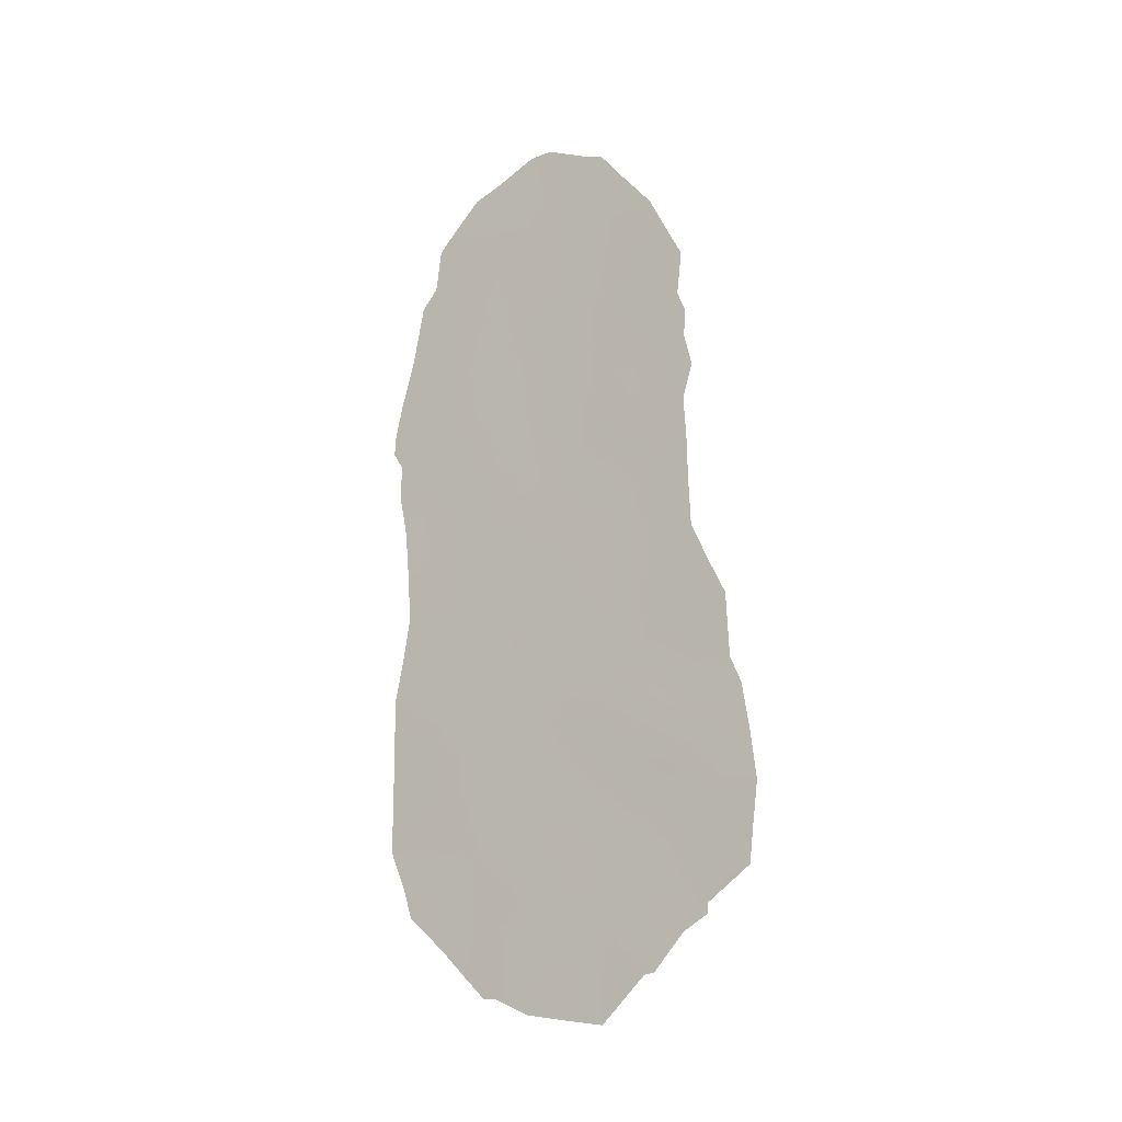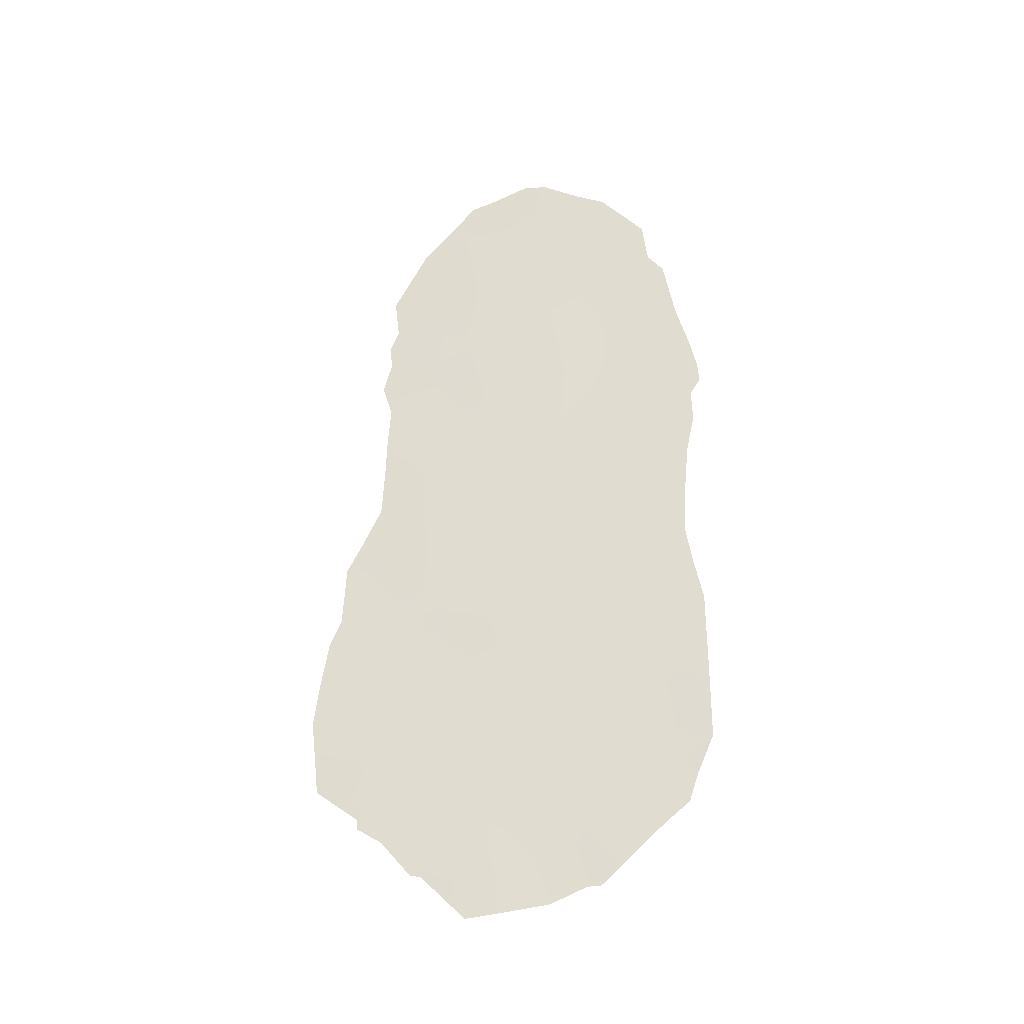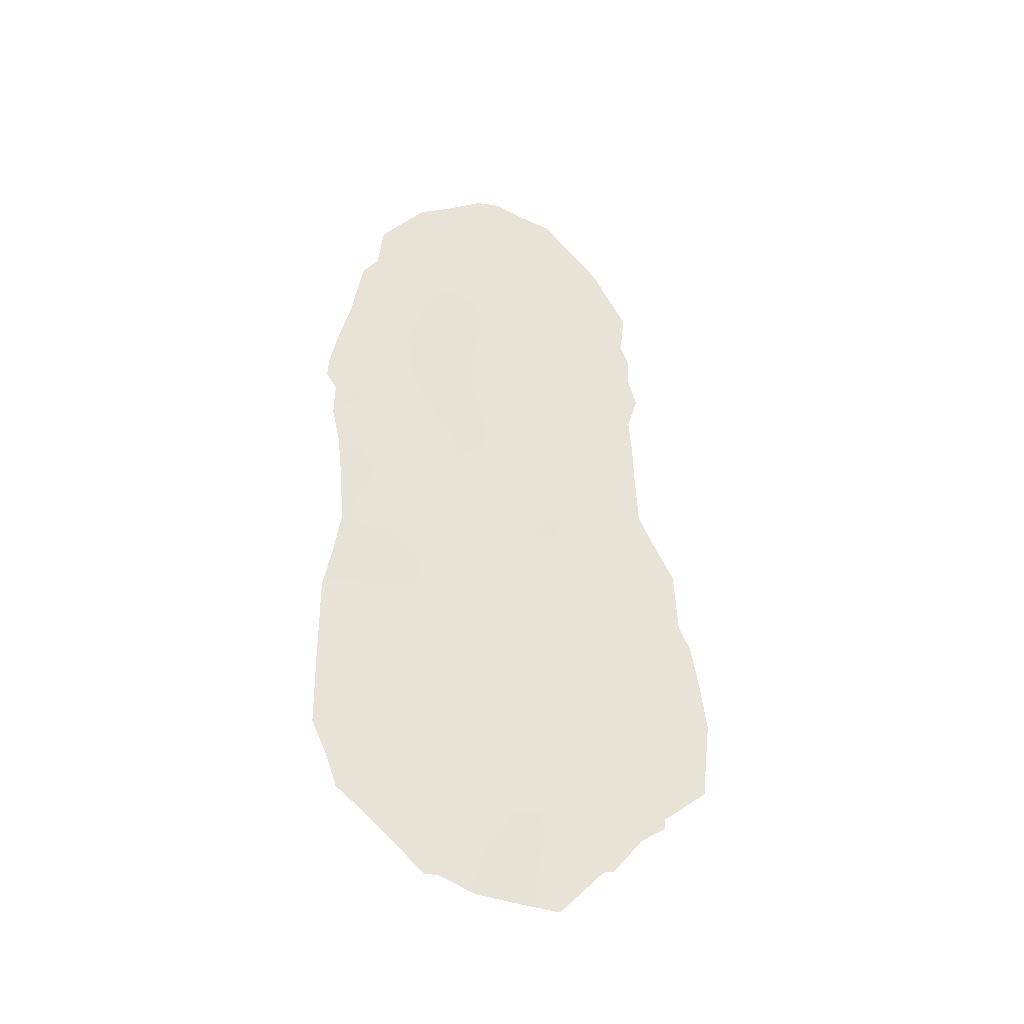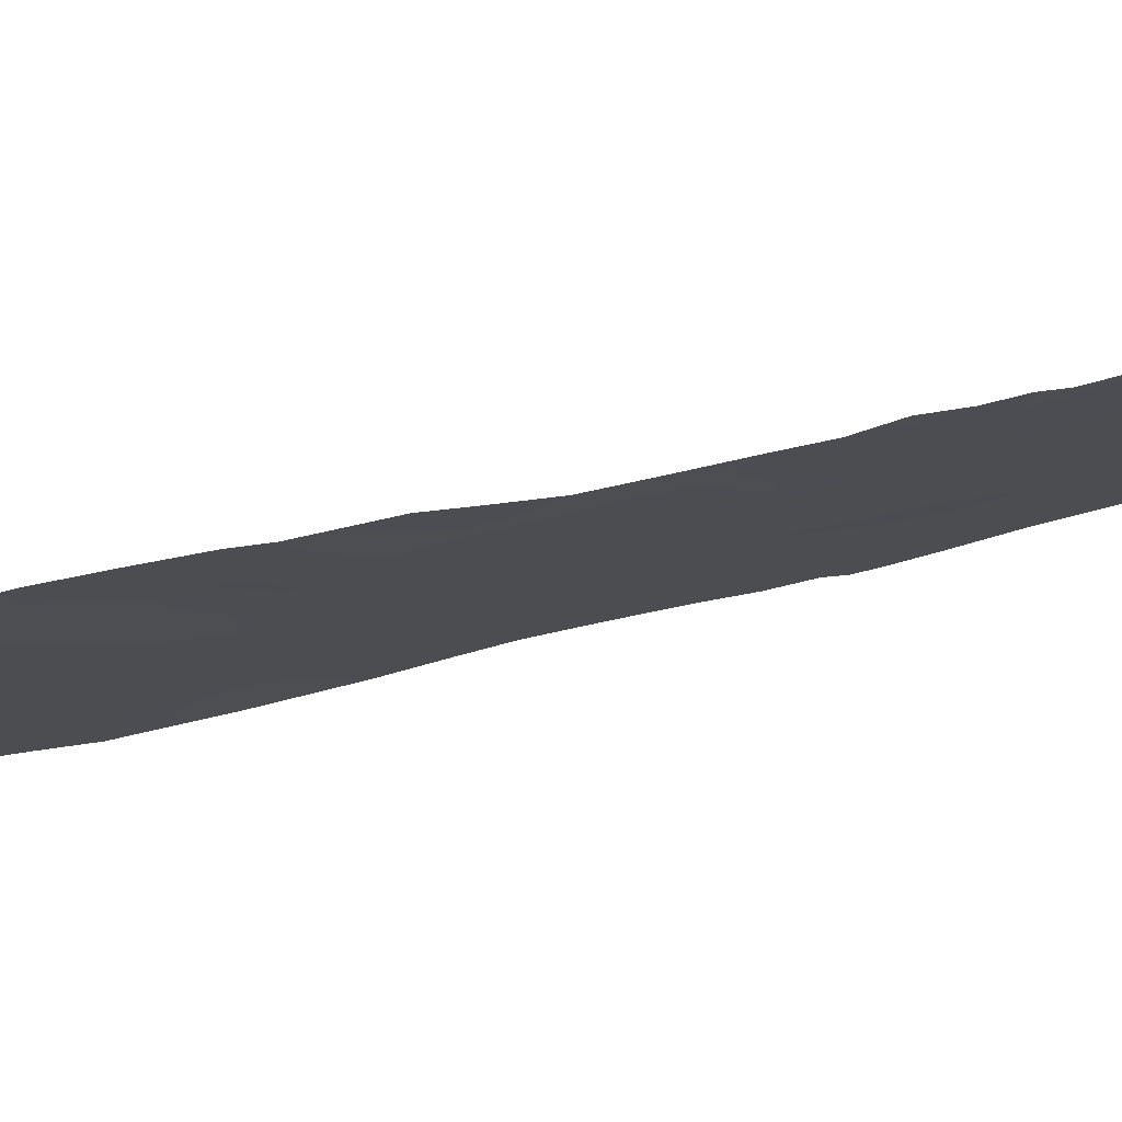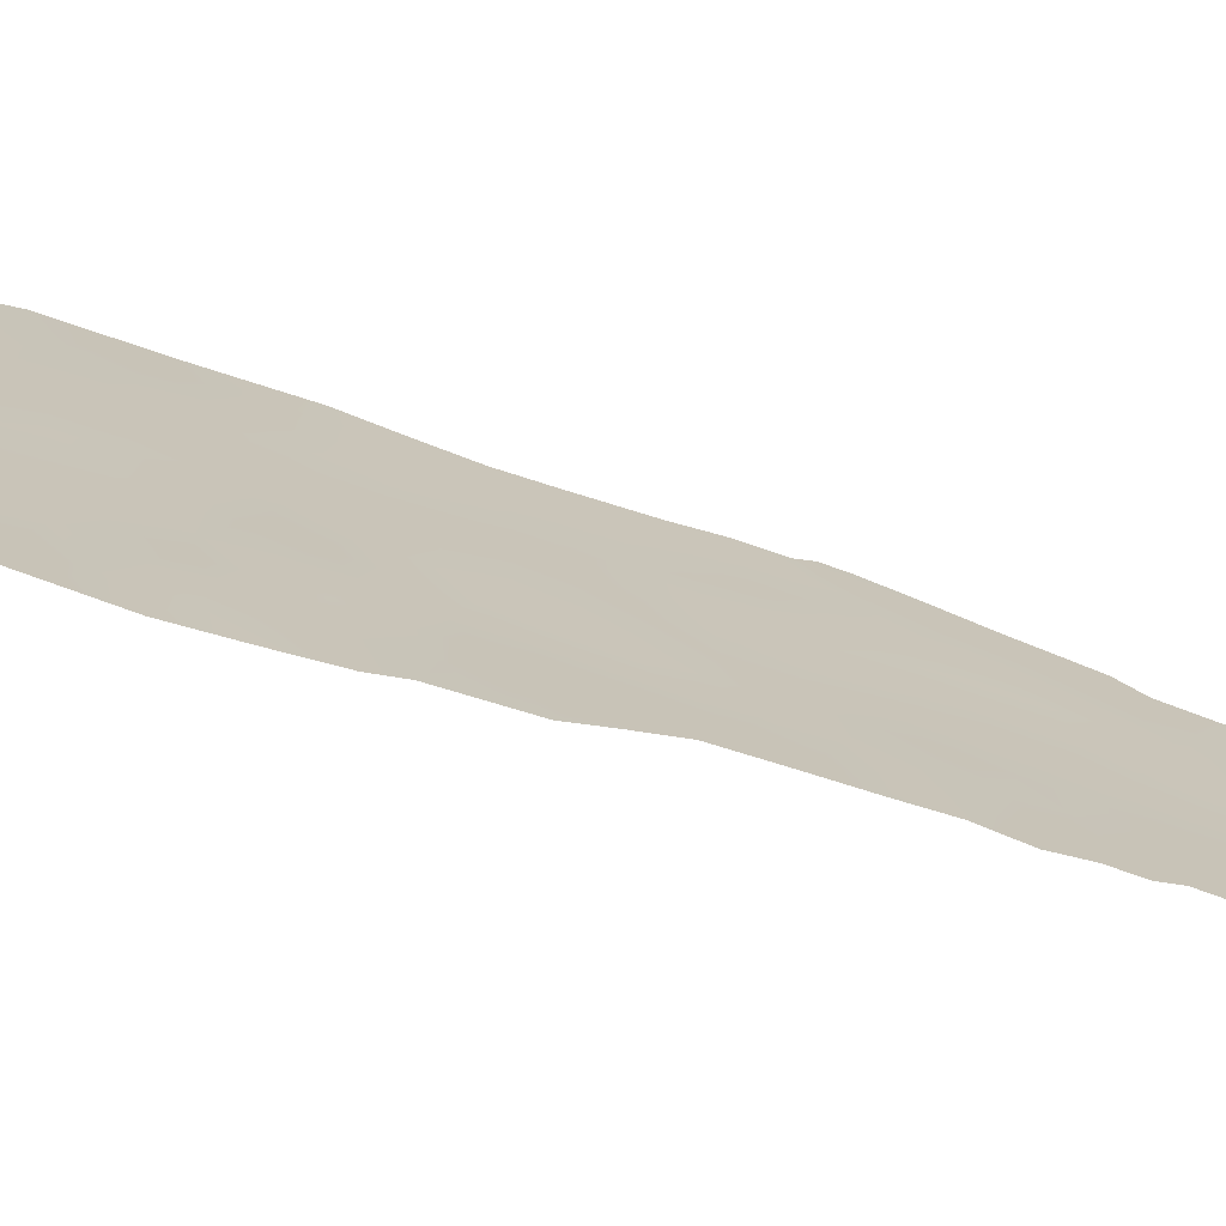
<metadata>
{"format":"obj","ext":"obj","renderer":"f3d","projection":"perspective","resolution":1024,"background":"white","views":[{"elev":-13.7,"azim":-78.9,"up":"+Z"},{"elev":-30.3,"azim":79.6,"up":"+Z"},{"elev":-32.8,"azim":-127.4,"up":"+Z"},{"elev":-79.7,"azim":-76.6,"up":"+Y"},{"elev":-50.5,"azim":-112.0,"up":"+Y"}]}
</metadata>
<code>
v -92.67 89.94 8.016
v -93.44 88.07 6.919
v -94.1 86.31 9.557
v -93.39 87.95 12.88
v -91.38 93.3 2.985
v -93.44 88.02 5.799
v -92.61 89.91 13.79
v -91.79 92.04 13.73
v -92.73 89.49 18.06
v -91.26 93.52 7.232
v -91.42 92.88 18.35
v -93.52 87.51 18.87
v -91.24 93.57 8.413
v -91.44 92.89 15.89
v -91.99 91.67 6.471
v -94.08 86.47 6.083
v -94.15 86.2 7.675
v -91.05 93.92 13.81
v -92.33 90.76 10.04
v -92.71 89.59 16.03
v -92.97 89.29 0.2876
v -91.38 92.88 20.36
v -94.07 86.48 2.099
v -90.82 94.45 17.12
v -90.71 94.76 15.36
v -93.94 86.77 3.964
v -92.63 90.17 2.204
v -93.04 89.05 3.94
v -92.08 91.17 17.18
v -92.79 89.54 11.59
v -92.71 89.43 21.98
v -91.33 93.39 5.098
v -92.07 91.35 11.91
v -93.37 87.93 16.96
v -91.6 92.62 10.27
v -91.84 92.01 8.511
v -92.15 91.35 4.089
v -92.06 91.11 21.15
v -92.75 89.68 9.89
v -92.07 91.17 19.2
v -93.43 88.14 2.198
v -92.76 89.36 20.04
v -92.78 89.7 5.787
v -91.33 93.24 11.99
v -93.41 88 8.803
v -93.43 87.92 10.77
v -92.11 91.14 15.35
v -93.35 88.03 15.01
v -91.98 91.82 1.79
v -94.6 85.09 7.501
v -94.44 85.46 9.819
v -94.48 85.37 8.174
v -90.52 95.24 15.67
v -90.51 95.28 15.14
v -94.69 84.97 3.024
v -94.76 84.75 5.055
v -90.74 94.78 12.16
v -90.62 95.04 13.82
v -93.98 86.41 17.57
v -93.96 86.46 16.88
v -90.66 95.06 7.957
v -90.7 94.71 17.78
v -91.98 91.87 -0.08073
v -94 86.43 14.13
v -94.23 86.08 1.885
v -94.24 86.06 2.155
v -93.96 86.5 15.17
v -90.62 95.02 14.71
v -90.99 93.87 21.03
v -93.15 88.86 -0.7402
v -93.6 87.74 0.4584
v -91.38 93.35 1.071
v -93.89 86.63 18.11
v -90.66 95.07 3.811
v -92.78 89.82 -0.6317
v -94.07 86.25 16.04
v -93.93 86.51 19.22
v -90.64 95.06 5.963
v -90.95 94.01 19.91
v -91.41 92.71 22.32
v -91.69 91.98 22.66
v -90.95 94.42 2.037
v -93.99 86.7 1.468
v -91.85 92.19 -0.0857
v -90.79 94.41 19.39
v -92.06 90.97 23.21
v -92.29 90.39 23.27
v -93.71 87.47 0.5188
v -93.54 87.38 20.95
v -94.06 86.34 11.72
v -90.81 94.65 10.2
v -92.94 88.81 22.66
v -92.7 89.38 22.85
v -94.34 85.79 6.699
v -94.69 84.9 6.297
v -94.39 85.67 5.626
v -94.46 85.42 8.996
v -92.17 91.04 13.73
v -91.97 91.54 14.62
v -92.33 90.61 14.67
v -91.63 92.45 14.73
v -91.83 91.88 15.58
v -92.09 91.17 16.19
v -92.4 90.36 16.62
v -92.39 90.42 15.64
v -91.54 92.78 8.735
v -91.56 92.74 7.868
v -93.77 87.24 6.479
v -93.76 87.22 7.375
v -94.03 86.56 6.887
v -94.37 85.72 4.528
v -94.72 84.87 3.974
v -94.37 85.74 3.488
v -91.21 93.53 12.89
v -91.01 94.08 12.05
v -90.9 94.35 12.94
v -90.71 94.85 12.83
v -92.81 89.55 8.94
v -92.48 90.4 9.061
v -94.05 86.53 5.099
v -93.69 87.15 16.47
v -93.71 87.07 17.31
v -90.94 94.35 8.492
v -90.75 94.83 9.111
v -91.05 94.04 9.36
v -91.96 91.7 10.19
v -92.09 91.38 9.254
v -91.73 92.28 9.416
v -94.12 86.26 8.658
v -91.39 93.15 9.453
v -90.95 94.31 7.601
v -91.23 93.57 10.27
v -92.56 90.17 10.84
v -92.86 89.38 10.76
v -91.83 92 11.08
v -92.2 91.08 10.98
v -92.68 89.7 14.99
v -92.71 89.7 12.61
v -92.44 90.43 11.8
v -92.33 90.66 12.79
v -91.68 92.56 2.433
v -91.72 92.44 3.525
v -92.03 91.67 2.859
v -91.93 91.82 7.525
v -92.22 91.05 8.261
v -92.32 90.83 7.208
v -91.36 93.33 4.023
v -91.71 92.43 4.649
v -93.02 88.87 13.33
v -93.01 88.9 14.42
v -93.36 88.02 13.96
v -92.83 89.64 3.092
v -92.42 90.69 3.085
v -92.62 90.13 4.014
v -92.38 90.84 1.331
v -92.81 89.7 1.292
v -92.6 90.28 0.3889
v -92.34 90.95 -0.4878
v -91.66 92.53 5.769
v -92.06 91.53 5.351
v -93.68 87.22 14.57
v -93.7 87.17 13.49
v -91.25 93.4 14.75
v -90.87 94.37 14.67
v -91.03 93.96 15.62
v -93.35 88 16.01
v -93.02 88.83 15.49
v -93.03 88.77 16.51
v -94.46 85.51 2.59
v -91.42 92.97 13.78
v -93.1 88.89 5.522
v -93.1 88.91 6.394
v -91.72 92 20.76
v -92.06 91.15 20.17
v -91.73 92.03 19.78
v -91.18 93.35 21.63
v -91.4 92.81 21.31
v -91.09 93.78 16.7
v -90.77 94.6 16.25
v -93.26 88.48 4.78
v -92.88 89.45 4.835
v -93.66 87.47 4.838
v -93.8 87.15 5.664
v -93.38 88.3 -0.1409
v -93.23 88.59 3.075
v -93.03 89.15 2.195
v -93.25 88.58 1.153
v -91.57 92.63 12.84
v -92.75 89.42 19.05
v -93.13 88.46 19.49
v -93.47 87.97 3.929
v -92.28 91.06 2.16
v -91.66 92.62 1.433
v -91.39 93.3 2.006
v -92.4 90.34 17.62
v -92.72 89.54 17.05
v -93.45 87.72 17.87
v -93.08 88.78 12.25
v -91 94.21 4.442
v -90.65 95.07 4.85
v -90.97 94.25 5.514
v -93.11 88.78 9.34
v -93.07 88.9 8.397
v -93.07 88.96 7.424
v -93.42 88.06 7.877
v -93.06 88.69 17.5
v -91.95 91.67 12.82
v -91.62 92.63 6.838
v -91.29 93.46 6.17
v -90.95 94.29 6.576
v -91.73 91.94 21.75
v -92.04 91.11 22.17
v -93.42 87.91 11.81
v -93.12 88.71 11.25
v -91.7 92.31 11.96
v -91.46 92.95 11.12
v -91.15 93.93 1.607
v -91.13 93.95 2.478
v -90.85 94.66 2.797
v -91.06 94.1 3.407
v -92.24 91.21 0.4942
v -92.01 91.77 0.9474
v -90.58 95.05 16.54
v -91.41 92.86 19.37
v -91.09 93.69 18.92
v -91.1 93.63 19.85
v -92.36 90.24 22.48
v -92.4 90.24 21.51
v -92.4 90.32 18.62
v -92.41 90.28 19.6
v -92.74 89.37 20.99
v -92.4 90.25 20.55
v -91.05 93.85 17.87
v -90.75 94.56 18.58
v -91.43 92.88 17.21
v -91.74 92.02 18.79
v -92.07 91.17 18.2
v -93 88.7 21.54
v -93.66 87.53 3.049
v -93.8 87.18 2.182
v -93.63 87.65 1.367
v -93.27 88.55 0.2083
v -93.55 87.4 19.81
v -90.65 95.06 6.998
v -92.72 89.83 6.834
v -93.74 86.93 20.05
v -92.48 90.48 5.023
v -92.39 90.67 6.114
v -91.1 93.89 11.13
v -90.78 94.71 11.22
v -93.76 87.16 8.274
v -93.76 87.15 9.197
v -91.76 92.01 17.74
v -93.12 88.71 10.3
v -93.75 87.14 10.18
v -93.43 87.94 9.766
v -91.77 92 16.63
v -93.2 88.19 21.91
v -91.63 92.73 0.4407
v -93.75 87.09 12.39
v -94.02 86.4 12.97
v -93.75 87.12 11.25
v -94.06 86.38 10.54
v -94.25 85.89 10.71
v -93.69 87.18 15.55
v -94.06 86.48 2.828
v -93.1 88.55 18.5
v -93.1 88.5 20.65
f 94 95 96
f 52 129 97
f 98 99 100
f 101 102 99
f 103 104 105
f 13 106 107
f 25 54 53
f 108 109 110
f 111 112 113
f 114 115 116
f 39 118 119
f 120 96 111
f 123 124 125
f 126 127 128
f 110 17 94
f 128 106 130
f 13 131 123
f 130 125 132
f 133 134 39
f 126 135 136
f 137 100 105
f 138 139 140
f 141 142 143
f 144 145 146
f 142 147 148
f 149 150 151
f 152 153 154
f 155 156 157
f 159 160 148
f 151 161 162
f 23 66 65
f 163 164 165
f 48 265 161
f 166 167 168
f 266 113 169
f 101 170 163
f 25 164 68
f 171 172 6
f 173 174 175
f 137 167 150
f 80 177 176
f 178 165 179
f 25 68 54
f 180 181 171
f 182 183 120
f 152 185 186
f 156 186 187
f 188 114 170
f 189 190 267
f 182 191 180
f 141 193 194
f 104 195 196
f 34 197 122
f 149 198 138
f 199 200 201
f 202 203 118
f 204 203 205
f 168 196 206
f 140 207 98
f 107 144 208
f 121 60 76
f 209 201 210
f 22 226 69
f 198 213 214
f 215 135 216
f 215 188 207
f 139 133 136
f 194 217 218
f 23 65 83
f 145 127 119
f 218 219 220
f 147 220 199
f 192 143 153
f 159 209 208
f 224 225 226
f 69 226 79
f 212 227 228
f 229 230 189
f 231 232 228
f 174 232 230
f 173 177 211
f 87 227 86
f 233 234 225
f 178 233 235
f 6 108 183
f 175 236 224
f 237 229 195
f 239 185 191
f 239 266 240
f 41 240 241
f 21 187 242
f 267 197 206
f 210 244 131
f 172 245 204
f 243 89 246
f 247 160 248
f 247 181 154
f 249 250 115
f 251 252 129
f 251 109 205
f 216 132 249
f 236 237 253
f 214 254 134
f 255 252 256
f 245 248 146
f 253 257 235
f 256 202 254
f 103 102 257
f 166 121 265
f 222 259 193
f 227 87 93
f 92 31 93
f 260 162 261
f 263 255 262
f 263 90 264
f 213 260 262
f 16 94 96
f 94 50 95
f 96 95 56
f 3 51 97
f 97 129 3
f 7 98 100
f 98 8 99
f 100 99 47
f 8 101 99
f 101 14 102
f 99 102 47
f 47 103 105
f 103 29 104
f 105 104 20
f 10 13 107
f 107 106 36
f 16 108 110
f 108 2 109
f 110 109 17
f 26 111 113
f 111 56 112
f 113 112 55
f 18 114 116
f 114 44 115
f 116 115 57
f 117 116 57
f 18 116 58
f 117 58 116
f 19 39 119
f 119 118 1
f 26 120 111
f 120 16 96
f 111 96 56
f 121 34 122
f 60 122 59
f 121 122 60
f 13 123 125
f 123 61 124
f 125 124 91
f 35 126 128
f 126 19 127
f 128 127 36
f 16 110 94
f 94 17 50
f 17 129 52
f 17 52 50
f 35 128 130
f 128 36 106
f 130 106 13
f 13 10 131
f 123 131 61
f 35 130 132
f 130 13 125
f 132 125 91
f 19 133 39
f 133 30 134
f 19 126 136
f 126 35 135
f 136 135 33
f 20 137 105
f 137 7 100
f 105 100 47
f 7 138 140
f 138 30 139
f 140 139 33
f 49 141 143
f 141 5 142
f 143 142 37
f 15 144 146
f 144 36 145
f 146 145 1
f 37 142 148
f 142 5 147
f 148 147 32
f 4 149 151
f 149 7 150
f 151 150 48
f 28 152 154
f 152 27 153
f 154 153 37
f 221 155 157
f 155 27 156
f 157 156 21
f 32 159 148
f 159 15 160
f 148 160 37
f 4 151 162
f 151 48 161
f 162 161 64
f 14 163 165
f 163 18 164
f 165 164 25
f 76 265 121
f 265 67 161
f 64 161 67
f 34 166 168
f 166 48 167
f 168 167 20
f 169 113 55
f 23 266 66
f 169 66 266
f 14 101 163
f 101 8 170
f 163 170 18
f 58 164 18
f 164 58 68
f 171 43 172
f 6 172 2
f 22 173 175
f 173 38 174
f 175 174 40
f 7 137 150
f 137 20 167
f 150 167 48
f 22 69 177
f 176 177 69
f 24 178 179
f 178 14 165
f 179 165 25
f 6 180 171
f 180 28 181
f 171 181 43
f 26 182 120
f 182 6 183
f 120 183 16
f 27 152 186
f 152 28 185
f 186 185 41
f 21 156 187
f 156 27 186
f 187 186 41
f 8 188 170
f 188 44 114
f 170 114 18
f 9 189 267
f 189 42 190
f 6 182 180
f 182 26 191
f 180 191 28
f 27 155 192
f 5 141 194
f 141 49 193
f 194 193 72
f 20 104 196
f 104 29 195
f 196 195 9
f 197 12 73
f 197 73 122
f 59 122 73
f 7 149 138
f 149 4 198
f 138 198 30
f 32 199 201
f 199 74 200
f 201 200 78
f 39 202 118
f 202 45 203
f 118 203 1
f 2 204 205
f 204 1 203
f 205 203 45
f 34 168 206
f 168 20 196
f 206 196 9
f 21 70 75
f 7 140 98
f 140 33 207
f 98 207 8
f 10 107 208
f 107 36 144
f 208 144 15
f 12 77 73
f 10 209 210
f 209 32 201
f 210 201 78
f 81 211 80
f 81 212 211
f 30 198 214
f 198 4 213
f 214 213 46
f 44 215 216
f 215 33 135
f 216 135 35
f 33 215 207
f 215 44 188
f 207 188 8
f 33 139 136
f 139 30 133
f 136 133 19
f 5 194 218
f 194 72 217
f 218 217 82
f 1 145 119
f 145 36 127
f 119 127 19
f 5 218 220
f 218 82 219
f 220 219 74
f 32 147 199
f 147 5 220
f 199 220 74
f 157 21 75
f 157 75 158
f 222 63 84
f 63 222 221
f 27 192 153
f 192 49 143
f 153 143 37
f 15 159 208
f 159 32 209
f 208 209 10
f 179 53 223
f 53 179 25
f 24 179 223
f 223 62 24
f 22 224 226
f 224 11 225
f 226 225 85
f 226 85 79
f 38 212 228
f 228 227 31
f 9 229 189
f 229 40 230
f 189 230 42
f 31 231 228
f 231 42 232
f 228 232 38
f 40 174 230
f 174 38 232
f 230 232 42
f 38 173 211
f 173 22 177
f 211 177 80
f 212 81 86
f 62 233 24
f 11 233 225
f 233 62 234
f 225 234 85
f 14 178 235
f 178 24 233
f 235 233 11
f 6 2 108
f 183 108 16
f 22 175 224
f 175 40 236
f 224 236 11
f 29 237 195
f 237 40 229
f 195 229 9
f 42 231 268
f 231 31 238
f 26 239 191
f 239 41 185
f 191 185 28
f 41 239 240
f 240 266 23
f 240 83 241
f 83 240 23
f 88 241 83
f 187 41 241
f 71 241 88
f 242 71 184
f 71 242 187
f 9 267 206
f 267 12 197
f 206 197 34
f 12 267 190
f 10 210 131
f 210 78 244
f 131 244 61
f 2 172 204
f 172 43 245
f 204 245 1
f 77 12 243
f 43 247 248
f 247 37 160
f 248 160 15
f 37 247 154
f 247 43 181
f 154 181 28
f 44 249 115
f 249 91 250
f 115 250 57
f 17 251 129
f 251 45 252
f 129 252 3
f 45 251 205
f 251 17 109
f 205 109 2
f 44 216 249
f 216 35 132
f 249 132 91
f 11 236 253
f 236 40 237
f 253 237 29
f 30 214 134
f 214 46 254
f 134 254 39
f 46 255 256
f 255 3 252
f 256 252 45
f 1 245 146
f 245 43 248
f 146 248 15
f 11 253 235
f 253 29 257
f 235 257 14
f 46 256 254
f 256 45 202
f 254 202 39
f 29 103 257
f 103 47 102
f 257 102 14
f 31 92 238
f 258 238 92
f 48 166 265
f 166 34 121
f 49 222 193
f 222 84 259
f 193 259 72
f 260 4 162
f 261 162 64
f 261 90 260
f 90 263 262
f 263 3 255
f 262 255 46
f 3 263 51
f 264 51 263
f 46 213 262
f 213 4 260
f 262 260 90
f 265 76 67
f 31 227 93
f 12 190 243
f 242 184 70
f 266 26 113
f 21 242 70
f 239 26 266
f 187 241 71
f 227 212 86
f 89 268 258
f 221 157 158
f 221 158 63
f 212 38 211
f 268 231 238
f 192 155 49
f 221 222 155
f 243 246 77
f 268 238 258
f 222 49 155
f 190 268 243
f 89 243 268
f 42 268 190

</code>
